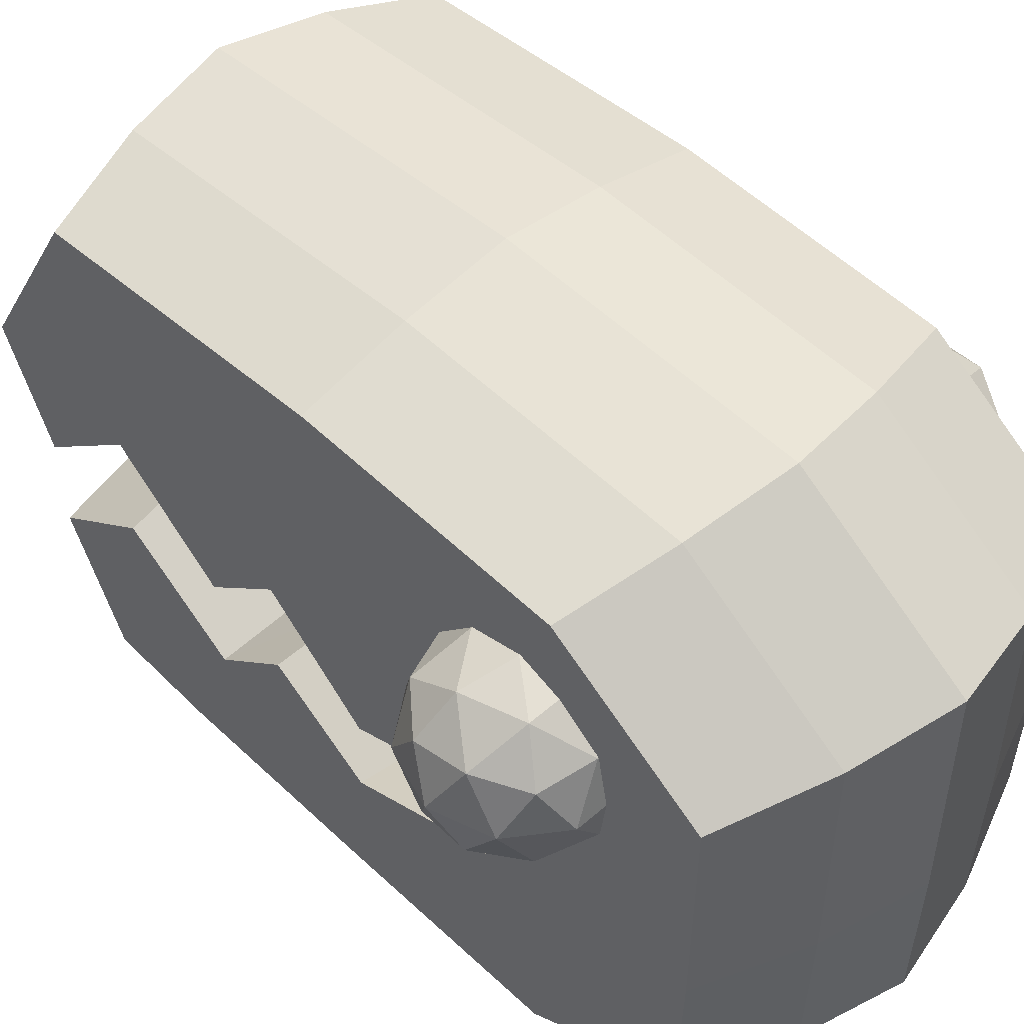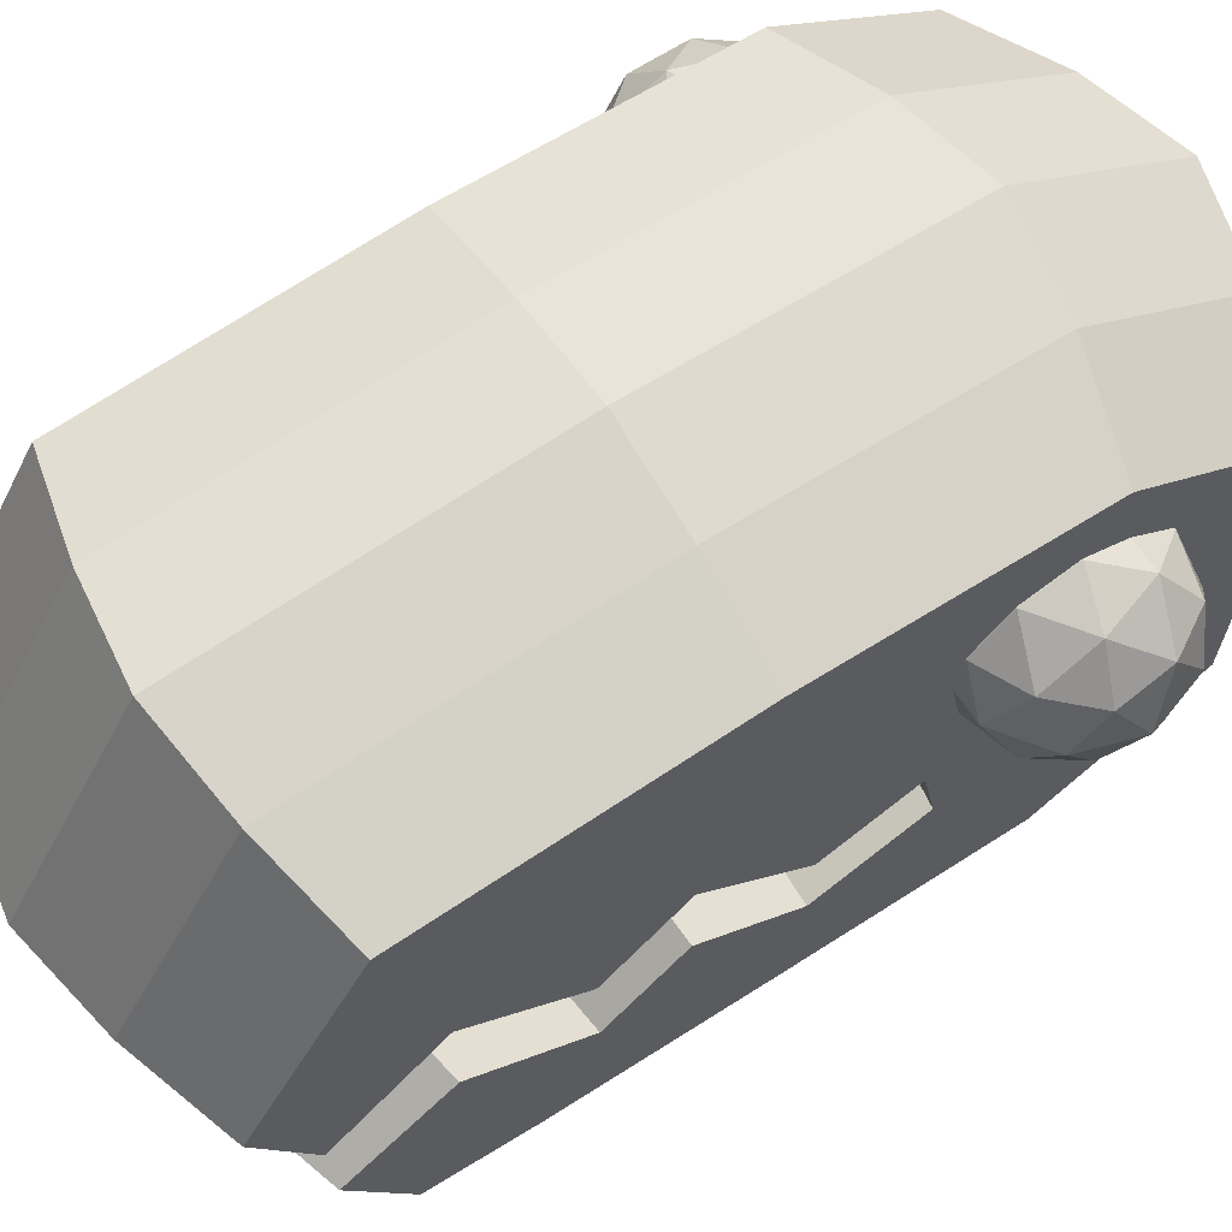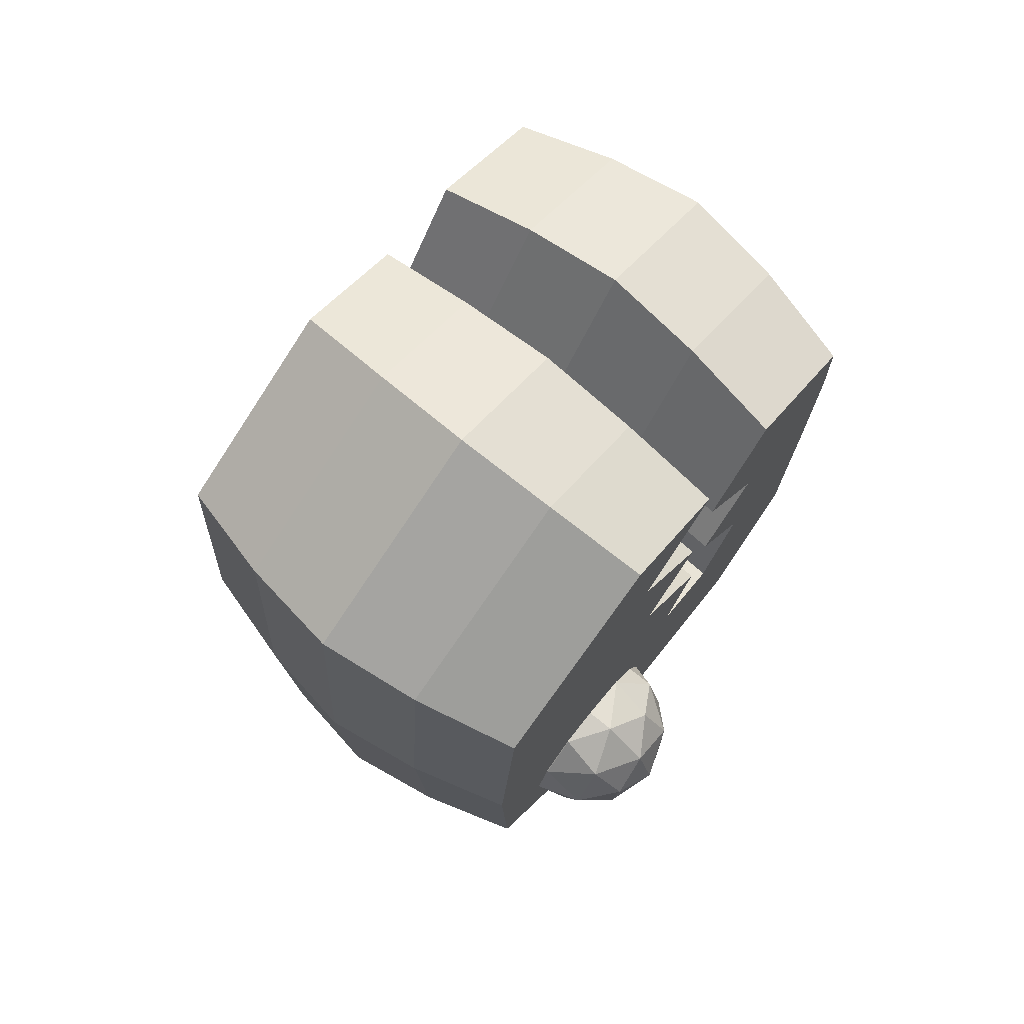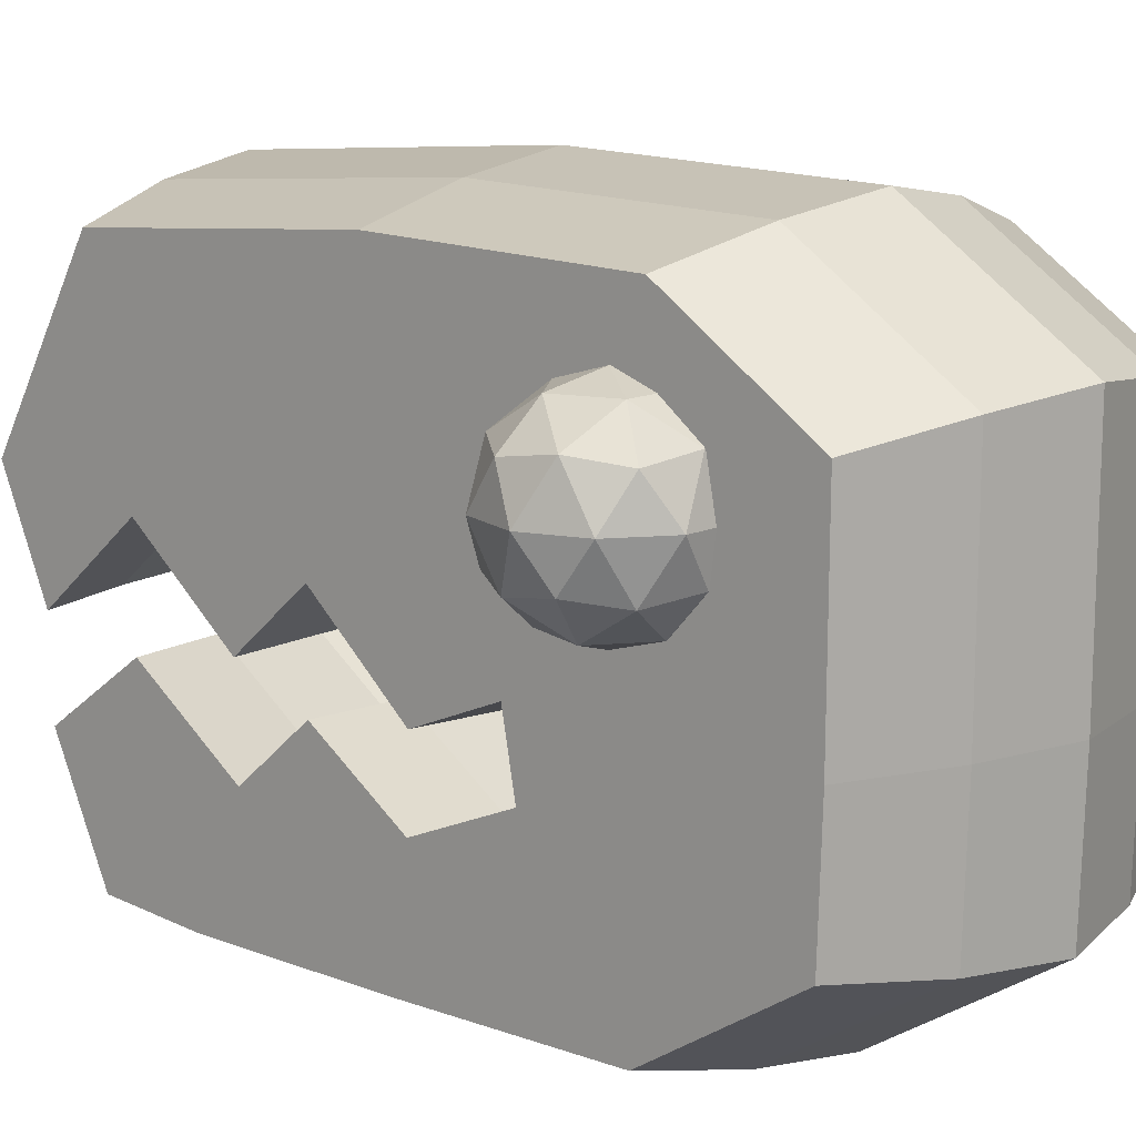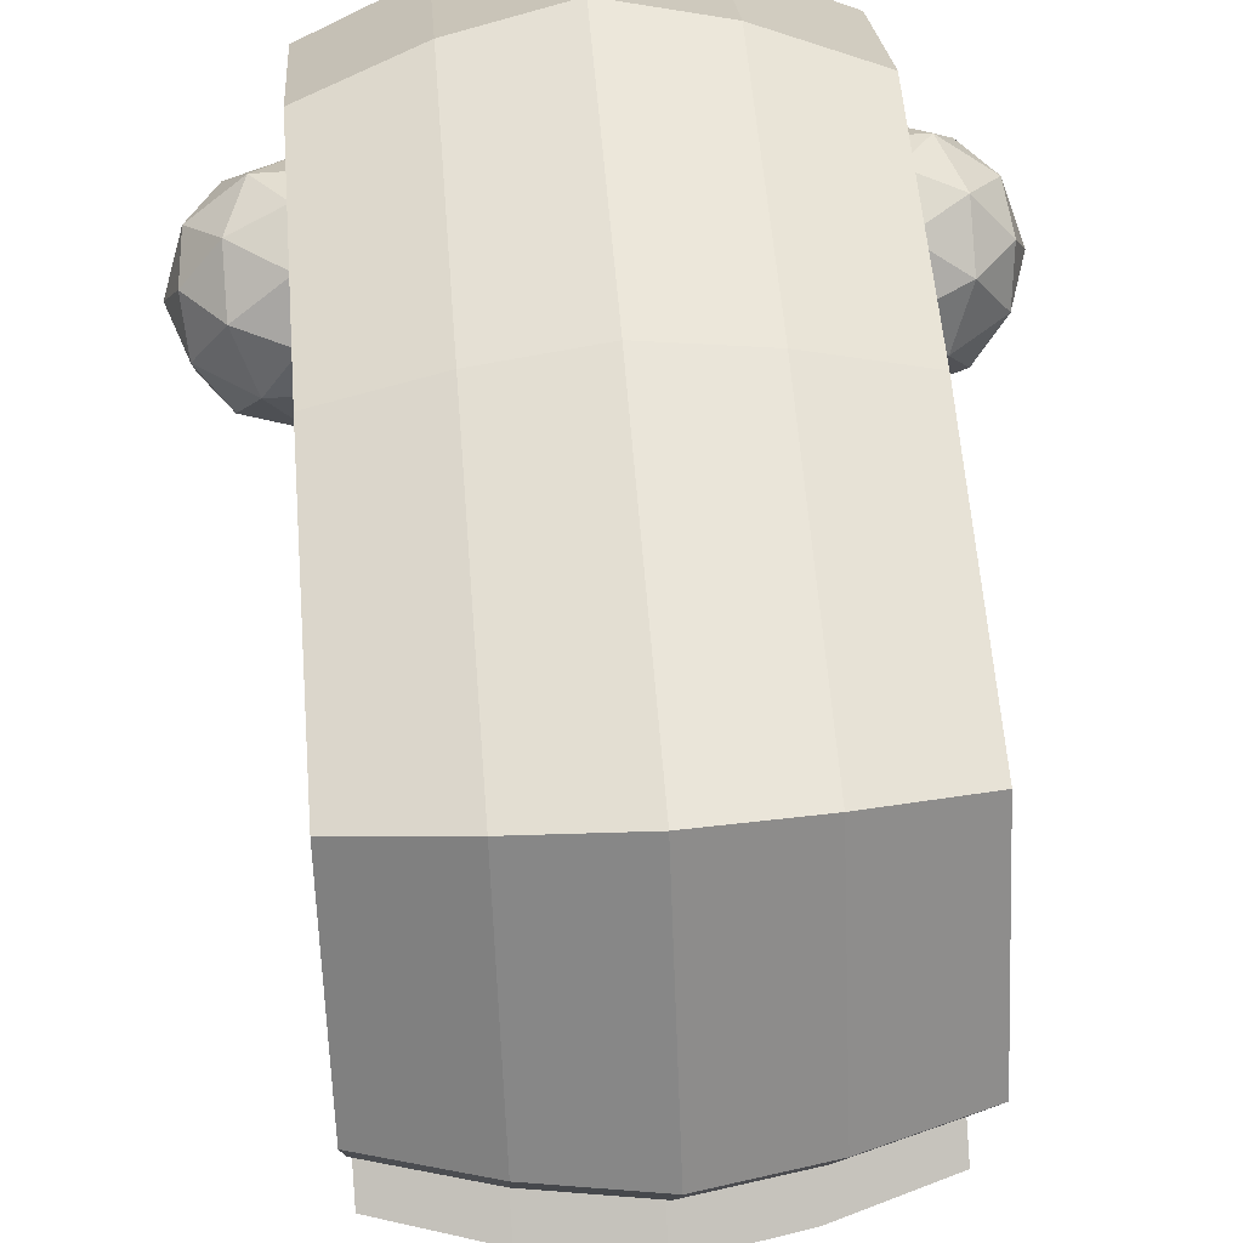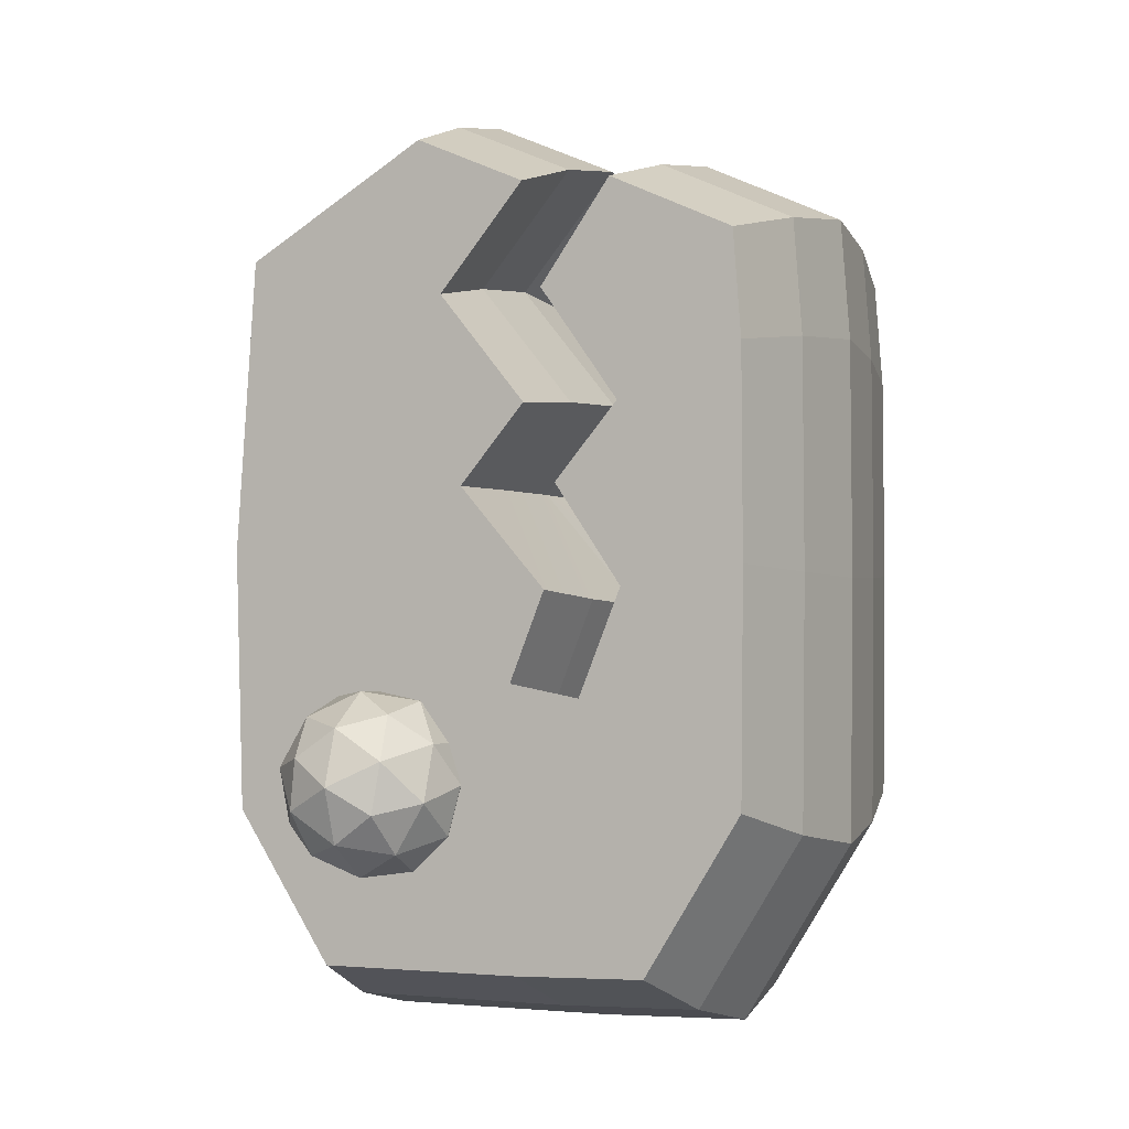
<metadata>
{"format":"obj","ext":"obj","renderer":"f3d","projection":"perspective","resolution":1024,"background":"white","views":[{"elev":50.2,"azim":136.0,"up":"+Y"},{"elev":65.4,"azim":57.1,"up":"+Y"},{"elev":74.6,"azim":-141.1,"up":"+Z"},{"elev":12.5,"azim":131.9,"up":"+Y"},{"elev":55.8,"azim":-4.5,"up":"+Y"},{"elev":-2.2,"azim":-64.0,"up":"+Z"}]}
</metadata>
<code>
o field_平面
v 0.8996 2.788 2.342
v 0.8996 2.137 2.385
v 0.8996 2.321 1.956
v 0.8996 2.321 0.1423
v 0.8996 2.88 1.049
v 0.8996 2.321 1.049
v 0.8996 2.403 -0.7647
v 0.8996 2.845 -0.09912
v 0.8996 2.834 1.695
v 0.8996 2.321 1.503
v 0.8996 0.4919 2.322
v 0.8996 1.363 2.134
v 0.8996 1.044 2.577
v 0.8996 1.482 -0.7582
v 0.8996 1.506 0.4647
v 0.8996 1.185 0.4047
v 0.8996 0.4564 1.861
v 0.8996 0.9942 0.8694
v 0.8996 1.296 1.308
v 0.8996 0.4616 -0.05058
v 0.8996 0.8929 -0.739
v 0.8996 0.4513 0.954
v 0.8996 1.844 2.136
v 0.8996 1.444 1.651
v 0.8996 1.744 1.306
v 0.8996 1.347 0.8589
v 0.8996 1.954 2.814
v 0.8996 1.452 2.593
v 0.8996 1.009 1.641
v -0.8995 2.137 2.385
v -0.8995 2.788 2.342
v -0.8995 2.321 1.956
v -0.8995 2.321 0.1423
v -0.8995 2.88 1.049
v -0.8995 2.845 -0.09912
v -0.8995 2.403 -0.7647
v -0.8995 2.834 1.695
v -0.8995 2.321 1.503
v -0.8995 0.4919 2.322
v -0.8995 1.363 2.134
v -0.8995 1.009 1.641
v -0.8995 1.482 -0.7582
v -0.8995 1.185 0.4047
v -0.8995 1.506 0.4647
v -0.8995 0.4564 1.861
v -0.8995 1.296 1.308
v -0.8995 0.9942 0.8694
v -0.8995 0.4616 -0.05058
v -0.8995 0.4513 0.954
v -0.8995 0.8929 -0.739
v -0.8995 1.844 2.136
v -0.8995 1.444 1.651
v -0.8995 1.744 1.306
v -0.8995 2.321 1.049
v -0.8995 1.954 2.814
v -0.8995 1.347 0.8589
v -0.4499 0.3544 0.9323
v -0.4499 1.332 0.8285
v -0.4499 1.506 0.3981
v -0.4499 0.9471 0.84
v -0.4499 3.006 1.036
v -0.4499 2.956 1.742
v -0.4499 1.438 1.693
v -0.4499 1.447 2.722
v -0.8995 1.452 2.593
v -0.4499 0.36 1.923
v -0.4499 1.277 1.319
v -0.4499 0.9635 1.683
v -0.4499 1.48 -0.937
v -0.4499 1.001 2.704
v -0.4499 0.3988 2.426
v -0.4499 0.3657 -0.1645
v -0.4499 0.8366 -0.916
v -0.4499 1.156 0.3326
v -0.4499 1.765 1.317
v -0.4499 2.485 -0.944
v -0.4499 1.875 2.222
v -0.4499 2.906 2.447
v -0.4499 1.35 2.221
v -0.8995 1.044 2.577
v -0.4499 2.967 -0.2174
v -0.4499 1.995 2.963
v 0.4498 2.906 2.447
v 3.9e-05 2.018 3.047
v 0.4498 1.995 2.963
v 0.4498 1.35 2.221
v 3.9e-05 0.9377 1.706
v 3.9e-05 1.342 2.27
v 0.4498 2.485 -0.944
v 3.9e-05 3.037 -0.2843
v 0.4498 2.967 -0.2174
v 0.4498 1.001 2.704
v 3.9e-05 0.9772 2.776
v 0.4498 1.332 0.8285
v 3.9e-05 1.778 1.323
v 3.9e-05 1.324 0.8113
v 3.9e-05 3.025 1.768
v 3.9e-05 2.972 2.507
v 0.4498 1.447 2.722
v 3.9e-05 1.892 2.271
v 0.4498 1.875 2.222
v 3.9e-05 1.479 -1.038
v 3.9e-05 2.531 -1.045
v 0.4498 1.438 1.693
v 0.4498 1.765 1.317
v 0.4498 0.3657 -0.1645
v 3.9e-05 0.2997 0.9201
v 3.9e-05 0.3115 -0.2287
v 0.4498 1.156 0.3326
v 3.9e-05 1.506 0.3605
v 3.9e-05 1.139 0.2919
v 0.4498 0.8366 -0.916
v 3.9e-05 0.8048 -1.016
v 0.4498 0.3988 2.426
v 3.9e-05 0.3462 2.484
v 3.9e-05 3.078 1.029
v 0.4498 3.006 1.036
v 0.4498 1.48 -0.937
v 0.4498 0.9635 1.683
v 3.9e-05 1.266 1.325
v 0.4498 0.9471 0.84
v 0.4498 1.277 1.319
v 3.9e-05 0.3056 1.957
v 0.4498 0.36 1.923
v 3.9e-05 1.445 2.795
v 3.9e-05 1.435 1.717
v 0.4498 2.956 1.742
v 3.9e-05 0.9206 0.8233
v 0.4498 1.506 0.3981
v 0.4498 0.3544 0.9323
v 0.9036 1.737 0.03284
v 0.7743 1.799 0.2108
v 0.6944 1.799 -0.03512
v 0.6837 1.968 0.3355
v 0.9036 1.935 0.3887
v 0.9036 1.799 -0.1871
v 1.113 1.799 -0.03512
v 1.033 1.799 0.2108
v 0.7743 2.155 0.4307
v 0.5478 1.968 -0.08278
v 0.5652 1.935 0.1428
v 0.4853 2.155 0.03284
v 0.9036 1.968 -0.3413
v 0.6944 1.935 -0.255
v 0.7743 2.155 -0.365
v 1.259 1.968 -0.08278
v 1.113 1.935 -0.255
v 1.242 2.155 -0.213
v 1.124 1.968 0.3355
v 1.242 1.935 0.1428
v 1.242 2.155 0.2787
v 0.5652 2.155 0.2787
v 0.5652 2.155 -0.213
v 1.033 2.155 -0.365
v 1.322 2.155 0.03284
v 1.033 2.155 0.4307
v 0.5478 2.342 0.1485
v 0.6944 2.375 0.3207
v 0.6944 2.511 0.1008
v 0.6837 2.342 -0.2698
v 0.5652 2.375 -0.07712
v 0.7743 2.511 -0.1451
v 1.124 2.342 -0.2698
v 0.9036 2.375 -0.323
v 1.033 2.511 -0.1451
v 1.259 2.342 0.1485
v 1.242 2.375 -0.07712
v 1.113 2.511 0.1008
v 0.9036 2.342 0.407
v 1.113 2.375 0.3207
v 0.9036 2.511 0.2528
v 0.9036 2.574 0.03284
v -0.9036 1.737 0.03284
v -1.033 1.799 0.2108
v -1.113 1.799 -0.03512
v -1.124 1.968 0.3355
v -0.9036 1.935 0.3887
v -0.9036 1.799 -0.1871
v -0.6944 1.799 -0.03512
v -0.7743 1.799 0.2108
v -1.033 2.155 0.4307
v -1.259 1.968 -0.08278
v -1.242 1.935 0.1428
v -1.322 2.155 0.03284
v -0.9036 1.968 -0.3413
v -1.113 1.935 -0.255
v -1.033 2.155 -0.365
v -0.5478 1.968 -0.08278
v -0.6944 1.935 -0.255
v -0.5652 2.155 -0.213
v -0.6837 1.968 0.3355
v -0.5652 1.935 0.1428
v -0.5652 2.155 0.2787
v -1.242 2.155 0.2787
v -1.242 2.155 -0.213
v -0.7743 2.155 -0.365
v -0.4853 2.155 0.03284
v -0.7743 2.155 0.4307
v -1.259 2.342 0.1485
v -1.113 2.375 0.3207
v -1.113 2.511 0.1008
v -1.124 2.342 -0.2698
v -1.242 2.375 -0.07712
v -1.033 2.511 -0.1451
v -0.6837 2.342 -0.2698
v -0.9036 2.375 -0.323
v -0.7743 2.511 -0.1451
v -0.5478 2.342 0.1485
v -0.5652 2.375 -0.07712
v -0.6944 2.511 0.1008
v -0.9036 2.342 0.407
v -0.6944 2.375 0.3207
v -0.9036 2.511 0.2528
v -0.9036 2.574 0.03284
f 1 2 3
f 4 5 6
f 7 8 4
f 9 3 10
f 11 12 13
f 14 15 16
f 17 18 19
f 20 21 22
f 3 23 24
f 25 3 24
f 14 4 15
f 15 6 26
f 23 27 28
f 22 18 17
f 21 16 22
f 17 29 11
f 6 25 26
f 5 10 6
f 30 31 32
f 33 34 35
f 36 33 35
f 32 37 38
f 39 40 41
f 42 43 44
f 45 46 47
f 48 49 50
f 51 32 52
f 53 32 38
f 42 33 36
f 44 54 33
f 51 55 30
f 49 47 43
f 50 43 42
f 45 41 46
f 53 54 56
f 38 34 54
f 57 45 49
f 58 44 59
f 60 43 47
f 61 37 62
f 63 51 52
f 64 55 65
f 66 39 45
f 67 47 46
f 67 41 68
f 69 50 42
f 61 35 34
f 70 39 71
f 72 50 73
f 59 43 74
f 57 48 72
f 75 52 53
f 69 36 76
f 77 65 51
f 62 31 78
f 75 56 58
f 79 80 70
f 81 36 35
f 68 40 79
f 82 31 55
f 83 84 85
f 86 87 88
f 89 90 91
f 92 88 93
f 94 95 96
f 83 97 98
f 99 100 101
f 89 102 103
f 104 95 105
f 106 107 108
f 109 110 111
f 112 108 113
f 114 93 115
f 91 116 117
f 112 102 118
f 119 120 87
f 121 120 122
f 114 123 124
f 85 125 99
f 101 126 104
f 127 116 97
f 109 128 121
f 129 96 110
f 124 107 130
f 84 78 82
f 87 79 88
f 90 76 81
f 88 70 93
f 95 58 96
f 97 78 98
f 100 64 77
f 102 76 103
f 95 63 75
f 107 72 108
f 110 74 111
f 108 73 113
f 93 71 115
f 116 81 61
f 102 73 69
f 120 68 87
f 120 60 67
f 123 71 66
f 125 82 64
f 126 77 63
f 116 62 97
f 128 74 60
f 96 59 110
f 107 66 57
f 17 130 22
f 15 94 129
f 16 121 18
f 9 117 127
f 23 104 24
f 27 99 28
f 11 124 17
f 18 122 19
f 29 122 119
f 21 118 14
f 8 117 5
f 11 92 114
f 21 106 112
f 16 129 109
f 20 130 106
f 24 105 25
f 7 118 89
f 28 101 23
f 1 127 83
f 26 105 94
f 13 86 92
f 7 91 8
f 12 119 86
f 1 85 27
f 131 132 133
f 134 132 135
f 131 133 136
f 131 136 137
f 131 137 138
f 134 135 139
f 140 141 142
f 143 144 145
f 146 147 148
f 149 150 151
f 134 139 152
f 140 142 153
f 143 145 154
f 146 148 155
f 149 151 156
f 157 158 159
f 160 161 162
f 163 164 165
f 166 167 168
f 169 170 171
f 171 168 172
f 171 170 168
f 170 166 168
f 168 165 172
f 168 167 165
f 167 163 165
f 165 162 172
f 165 164 162
f 164 160 162
f 162 159 172
f 162 161 159
f 161 157 159
f 159 171 172
f 159 158 171
f 158 169 171
f 156 170 169
f 156 151 170
f 151 166 170
f 155 167 166
f 155 148 167
f 148 163 167
f 154 164 163
f 154 145 164
f 145 160 164
f 153 161 160
f 153 142 161
f 142 157 161
f 152 158 157
f 152 139 158
f 139 169 158
f 151 155 166
f 151 150 155
f 150 146 155
f 148 154 163
f 148 147 154
f 147 143 154
f 145 153 160
f 145 144 153
f 144 140 153
f 142 152 157
f 142 141 152
f 141 134 152
f 139 156 169
f 139 135 156
f 135 149 156
f 138 150 149
f 138 137 150
f 137 146 150
f 137 147 146
f 137 136 147
f 136 143 147
f 136 144 143
f 136 133 144
f 133 140 144
f 135 138 149
f 135 132 138
f 132 131 138
f 133 141 140
f 133 132 141
f 132 134 141
f 173 174 175
f 176 174 177
f 173 175 178
f 173 178 179
f 173 179 180
f 176 177 181
f 182 183 184
f 185 186 187
f 188 189 190
f 191 192 193
f 176 181 194
f 182 184 195
f 185 187 196
f 188 190 197
f 191 193 198
f 199 200 201
f 202 203 204
f 205 206 207
f 208 209 210
f 211 212 213
f 213 210 214
f 213 212 210
f 212 208 210
f 210 207 214
f 210 209 207
f 209 205 207
f 207 204 214
f 207 206 204
f 206 202 204
f 204 201 214
f 204 203 201
f 203 199 201
f 201 213 214
f 201 200 213
f 200 211 213
f 198 212 211
f 198 193 212
f 193 208 212
f 197 209 208
f 197 190 209
f 190 205 209
f 196 206 205
f 196 187 206
f 187 202 206
f 195 203 202
f 195 184 203
f 184 199 203
f 194 200 199
f 194 181 200
f 181 211 200
f 193 197 208
f 193 192 197
f 192 188 197
f 190 196 205
f 190 189 196
f 189 185 196
f 187 195 202
f 187 186 195
f 186 182 195
f 184 194 199
f 184 183 194
f 183 176 194
f 181 198 211
f 181 177 198
f 177 191 198
f 180 192 191
f 180 179 192
f 179 188 192
f 179 189 188
f 179 178 189
f 178 185 189
f 178 186 185
f 178 175 186
f 175 182 186
f 177 180 191
f 177 174 180
f 174 173 180
f 175 183 182
f 175 174 183
f 174 176 183
f 1 27 2
f 4 8 5
f 9 1 3
f 11 29 12
f 3 2 23
f 25 10 3
f 14 7 4
f 15 4 6
f 23 2 27
f 22 16 18
f 21 14 16
f 17 19 29
f 6 10 25
f 5 9 10
f 30 55 31
f 33 54 34
f 32 31 37
f 39 80 40
f 51 30 32
f 53 52 32
f 42 44 33
f 44 56 54
f 51 65 55
f 49 45 47
f 50 49 43
f 45 39 41
f 53 38 54
f 38 37 34
f 57 66 45
f 58 56 44
f 60 74 43
f 61 34 37
f 63 77 51
f 64 82 55
f 66 71 39
f 67 60 47
f 67 46 41
f 69 73 50
f 61 81 35
f 70 80 39
f 72 48 50
f 59 44 43
f 57 49 48
f 75 63 52
f 69 42 36
f 77 64 65
f 62 37 31
f 75 53 56
f 79 40 80
f 81 76 36
f 68 41 40
f 82 78 31
f 83 98 84
f 86 119 87
f 89 103 90
f 92 86 88
f 94 105 95
f 83 127 97
f 99 125 100
f 89 118 102
f 104 126 95
f 106 130 107
f 109 129 110
f 112 106 108
f 114 92 93
f 91 90 116
f 112 113 102
f 119 122 120
f 121 128 120
f 114 115 123
f 85 84 125
f 101 100 126
f 127 117 116
f 109 111 128
f 129 94 96
f 124 123 107
f 84 98 78
f 87 68 79
f 90 103 76
f 88 79 70
f 95 75 58
f 97 62 78
f 100 125 64
f 102 69 76
f 95 126 63
f 107 57 72
f 110 59 74
f 108 72 73
f 93 70 71
f 116 90 81
f 102 113 73
f 120 67 68
f 120 128 60
f 123 115 71
f 125 84 82
f 126 100 77
f 116 61 62
f 128 111 74
f 96 58 59
f 107 123 66
f 17 124 130
f 15 26 94
f 16 109 121
f 9 5 117
f 23 101 104
f 27 85 99
f 11 114 124
f 18 121 122
f 29 19 122
f 21 112 118
f 8 91 117
f 11 13 92
f 21 20 106
f 16 15 129
f 20 22 130
f 24 104 105
f 7 14 118
f 28 99 101
f 1 9 127
f 26 25 105
f 13 12 86
f 7 89 91
f 12 29 119
f 1 83 85

</code>
